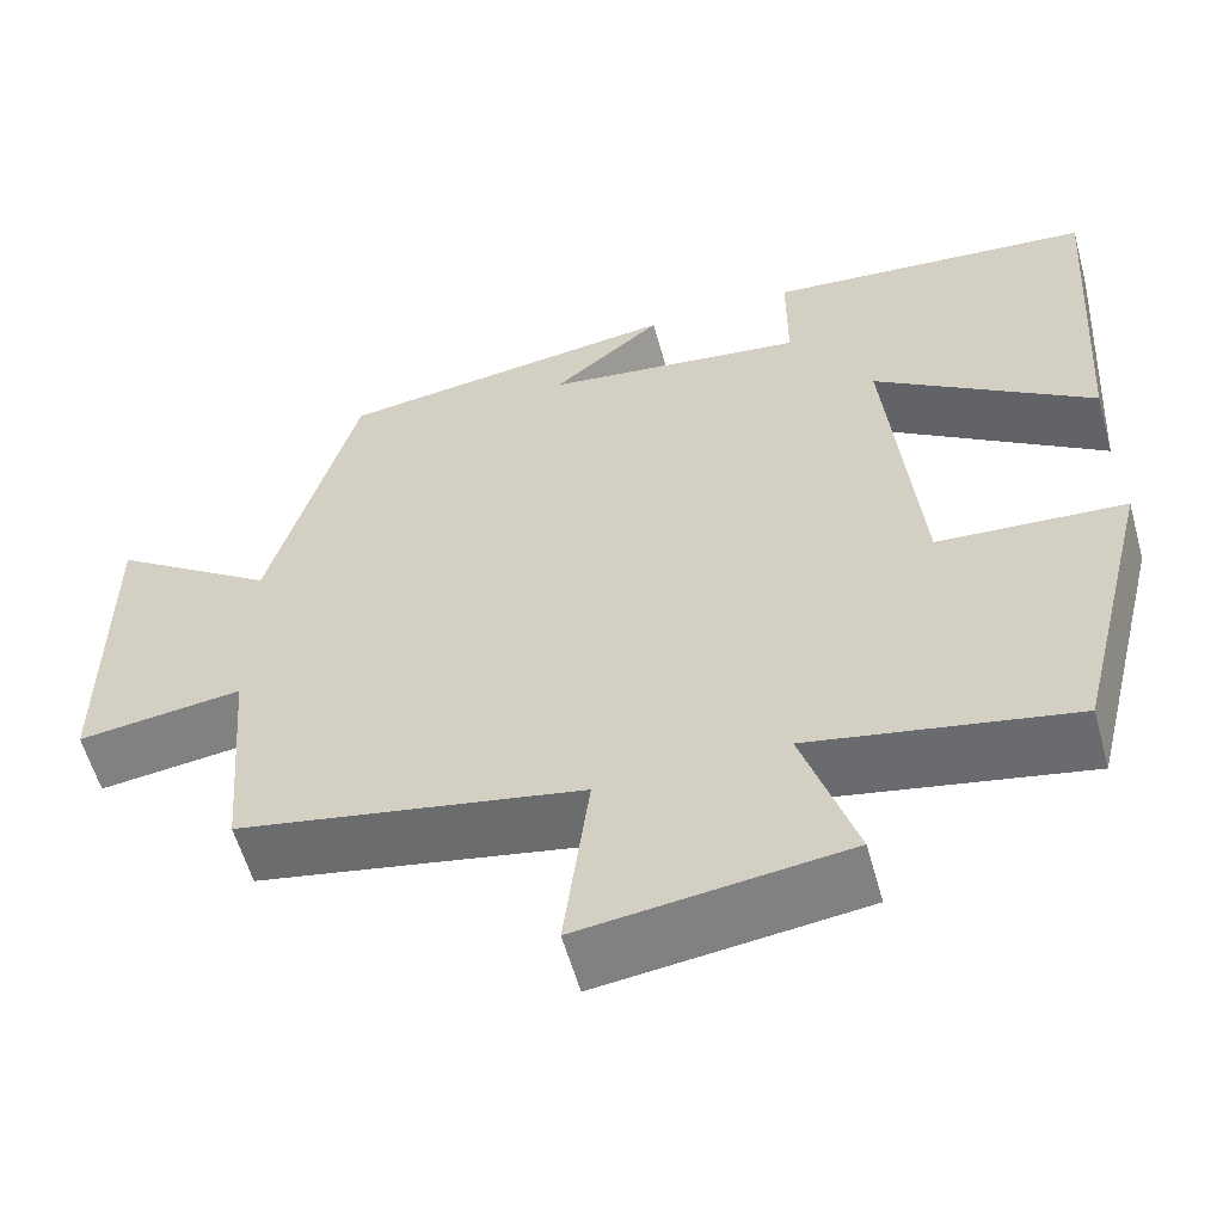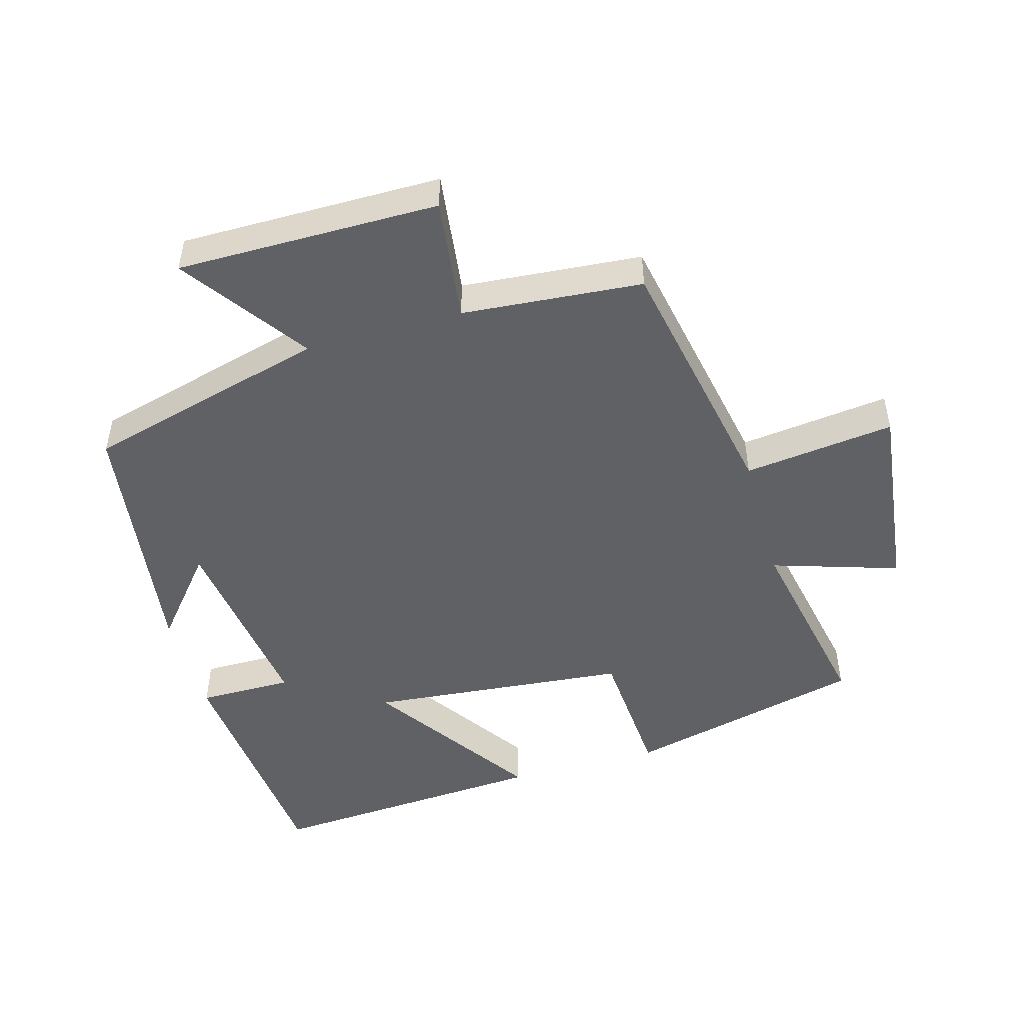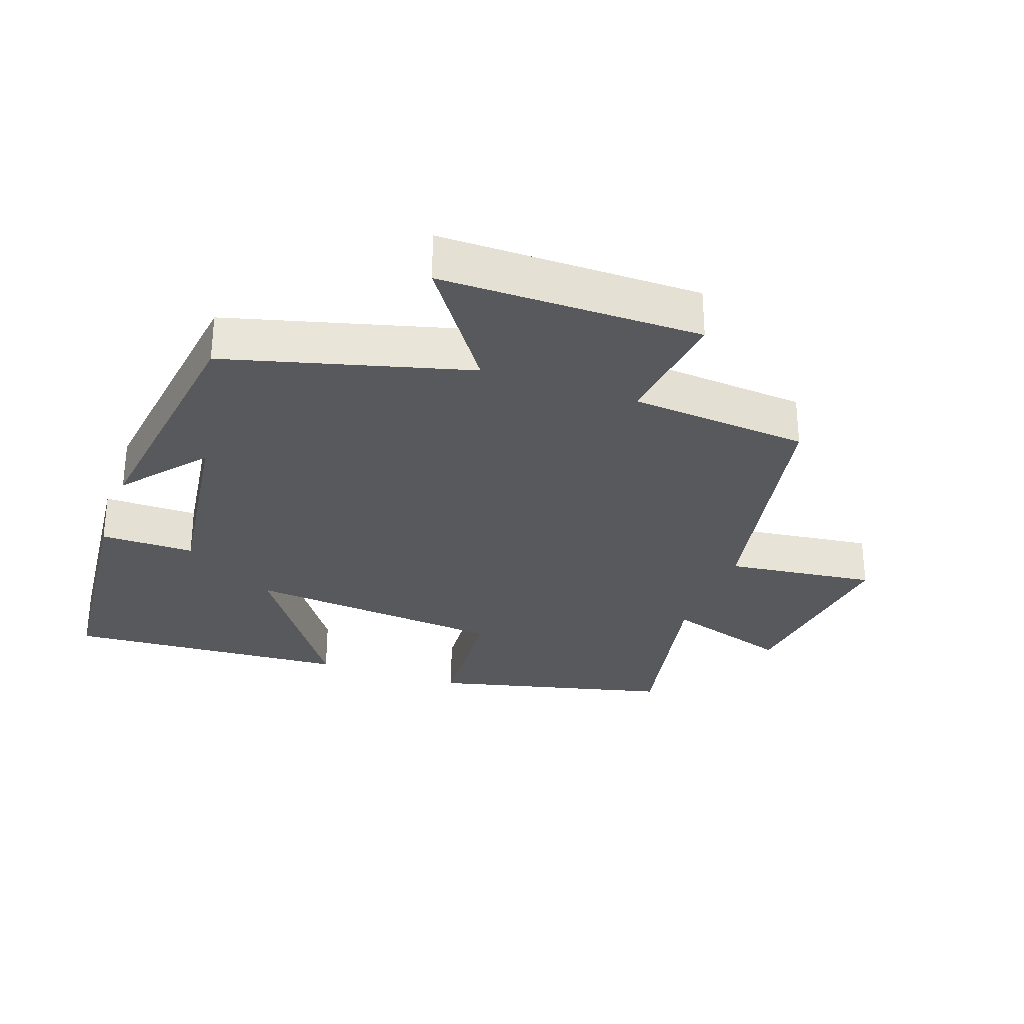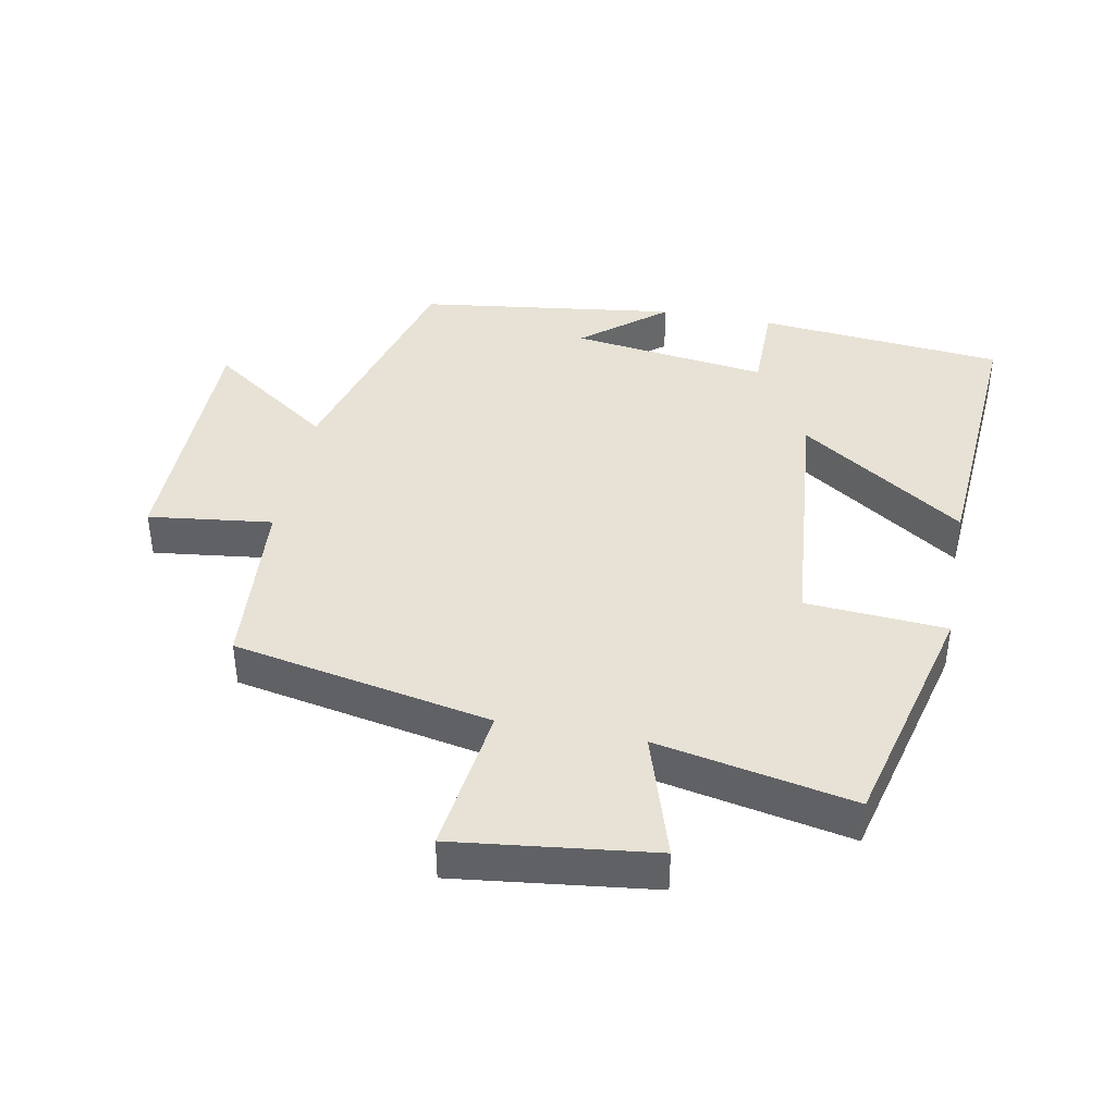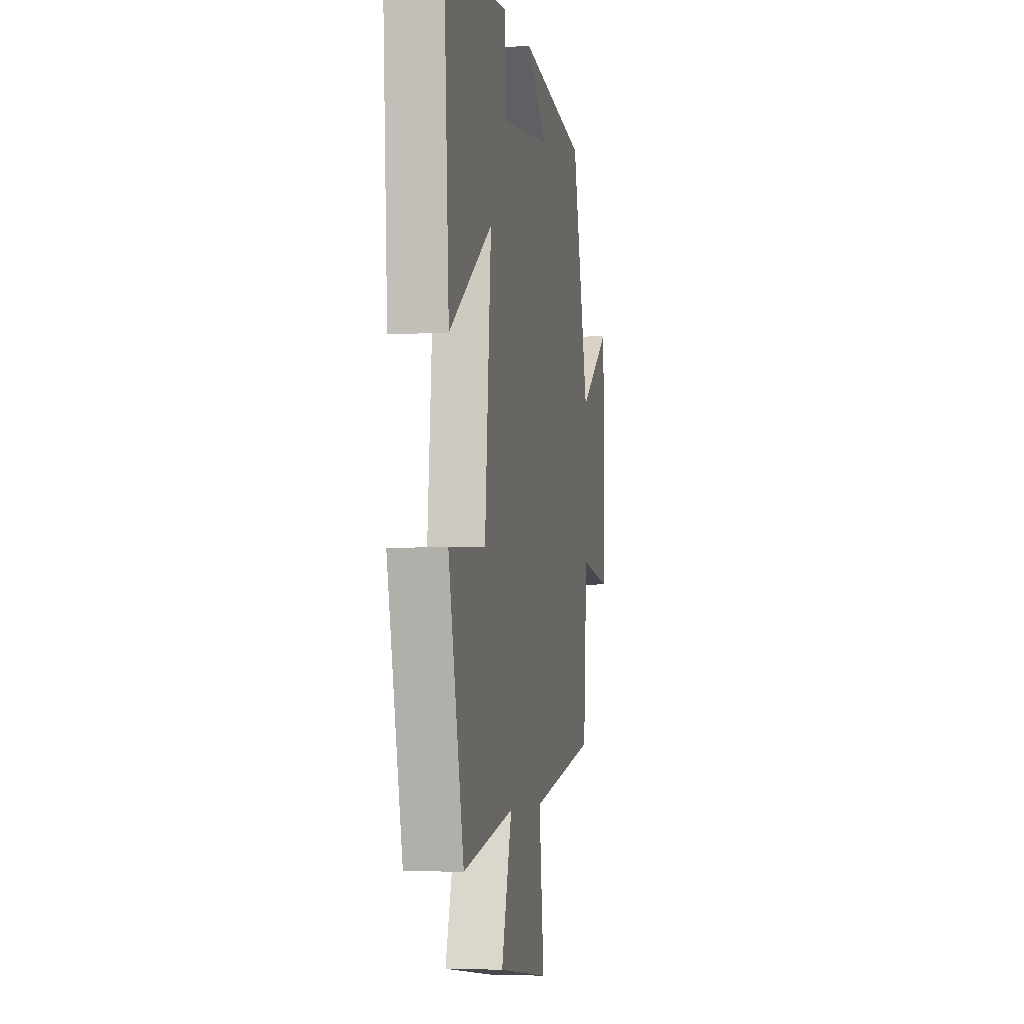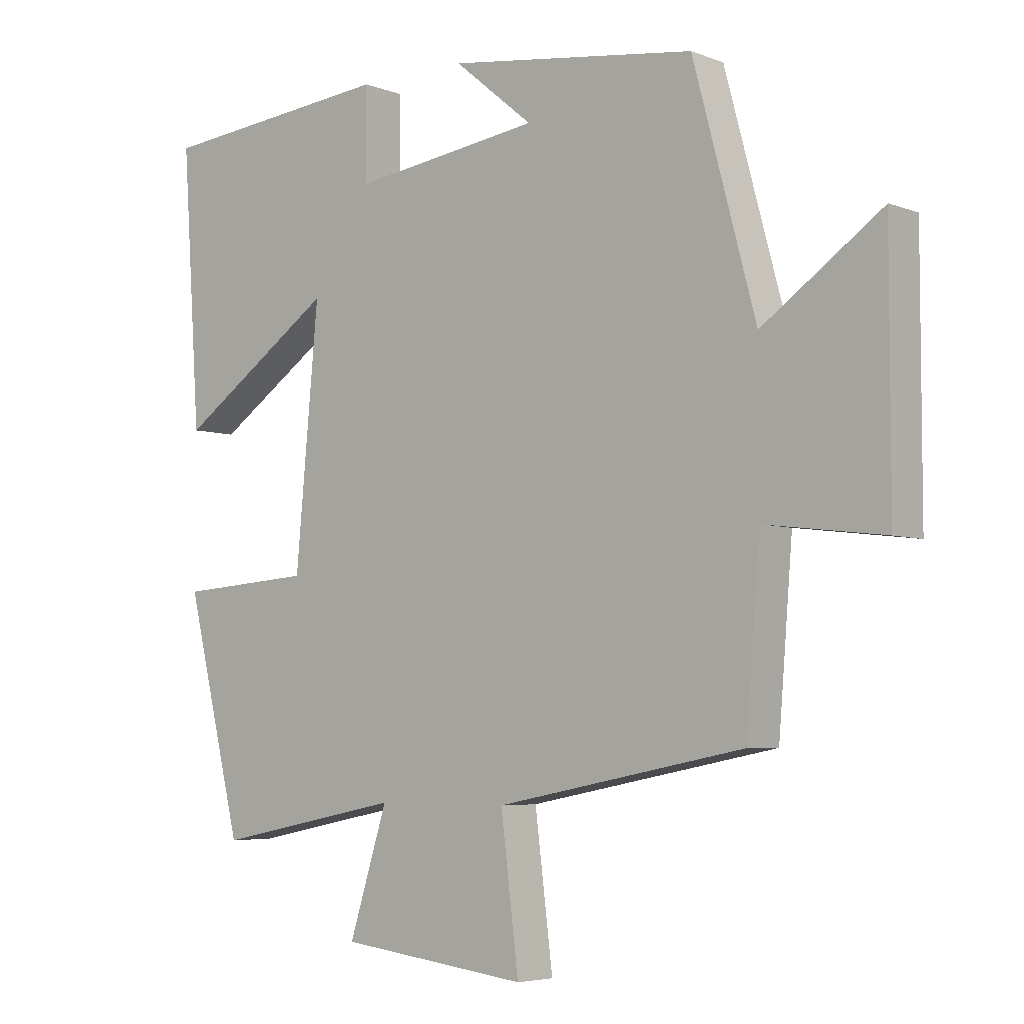
<metadata>
{"format":"obj","ext":"obj","renderer":"f3d","projection":"perspective","resolution":1024,"background":"white","views":[{"elev":-58.2,"azim":-164.5,"up":"+Z"},{"elev":-48.9,"azim":105.7,"up":"+Y"},{"elev":-29.7,"azim":70.4,"up":"+Y"},{"elev":40.5,"azim":-169.1,"up":"+Y"},{"elev":-4.8,"azim":-79.6,"up":"+Z"},{"elev":-5.0,"azim":40.1,"up":"+Z"}]}
</metadata>
<code>
v -0.529 0.07 0.465
v -0.159 0.07 0.5
v -0.159 0.07 0.358
v 0.137 0.07 0.398
v 0.013 0.07 0.5
v 0.402 0.07 0.448
v 0.5 0.07 0.084
v 0.686 0.07 0.215
v 0.686 0.07 -0.177
v 0.5 0.07 -0.154
v 0.478 0.07 -0.424
v 0.09 0.07 -0.5
v 0.118 0.07 -0.726
v -0.178 0.07 -0.69
v -0.118 0.07 -0.5
v -0.412 0.07 -0.559
v -0.5 0.07 -0.2
v -0.289 0.07 -0.185
v -0.253 0.07 0.207
v -0.5 0.07 0.038
v -0.529 0 0.465
v -0.159 0 0.5
v -0.159 0 0.358
v 0.137 0 0.398
v 0.013 0 0.5
v 0.402 0 0.448
v 0.5 0 0.084
v 0.686 0 0.215
v 0.686 0 -0.177
v 0.5 0 -0.154
v 0.478 0 -0.424
v 0.09 0 -0.5
v 0.118 0 -0.726
v -0.178 0 -0.69
v -0.118 0 -0.5
v -0.412 0 -0.559
v -0.5 0 -0.2
v -0.289 0 -0.185
v -0.253 0 0.207
v -0.5 0 0.038
f 19 20 1 2
f 18 19 2 3
f 15 16 17 18
f 15 18 3 4
f 12 13 14 15
f 10 11 12 15
f 10 15 4
f 7 8 9 10
f 7 10 4
f 6 7 4
f 4 5 6
f 22 21 40 39
f 23 22 39 38
f 38 37 36 35
f 24 23 38 35
f 35 34 33 32
f 35 32 31 30
f 24 35 30
f 30 29 28 27
f 24 30 27
f 24 27 26
f 26 25 24
f 1 21 22 2
f 2 22 23 3
f 3 23 24 4
f 4 24 25 5
f 5 25 26 6
f 6 26 27 7
f 7 27 28 8
f 8 28 29 9
f 9 29 30 10
f 10 30 31 11
f 11 31 32 12
f 12 32 33 13
f 13 33 34 14
f 14 34 35 15
f 15 35 36 16
f 16 36 37 17
f 17 37 38 18
f 18 38 39 19
f 19 39 40 20
f 20 40 21 1

</code>
